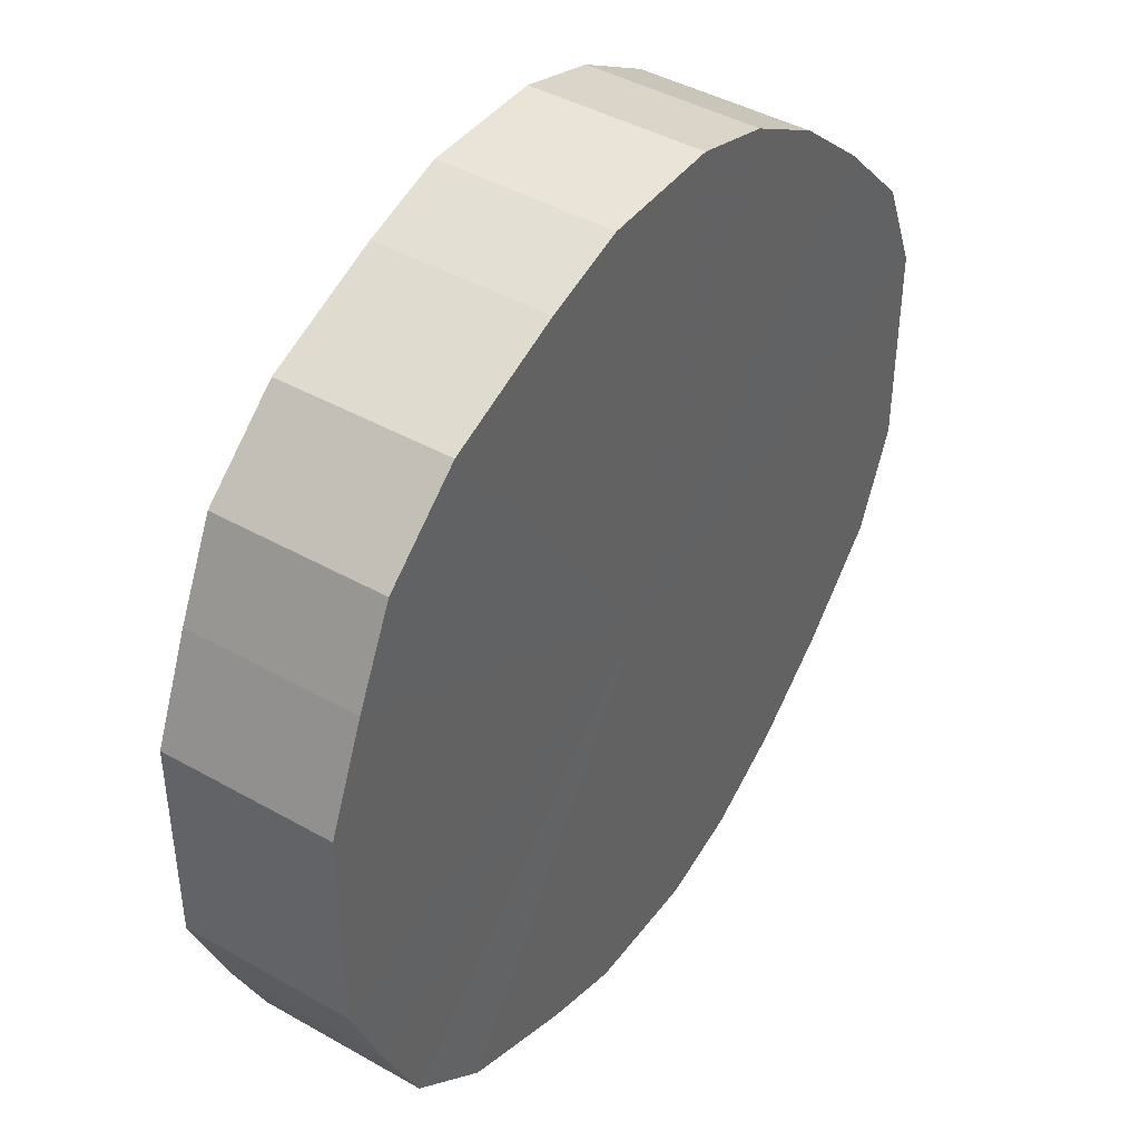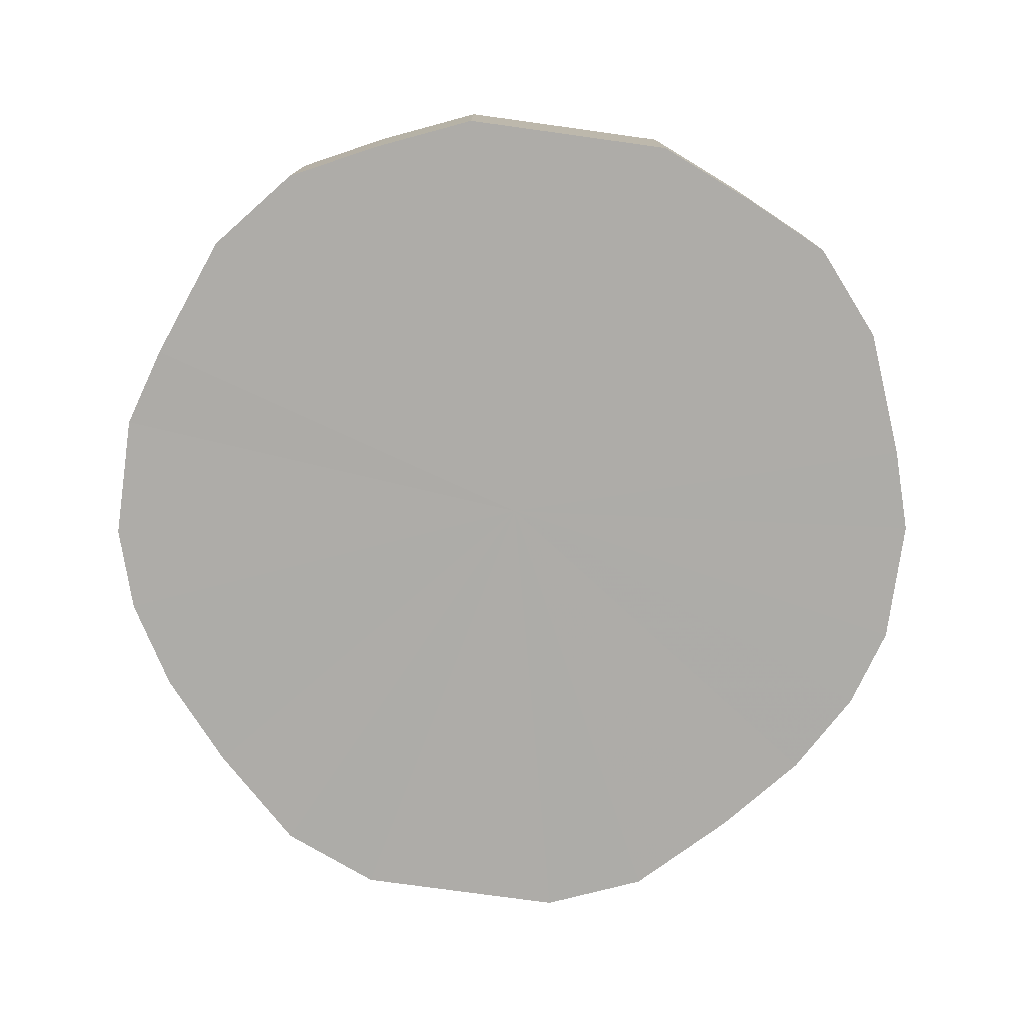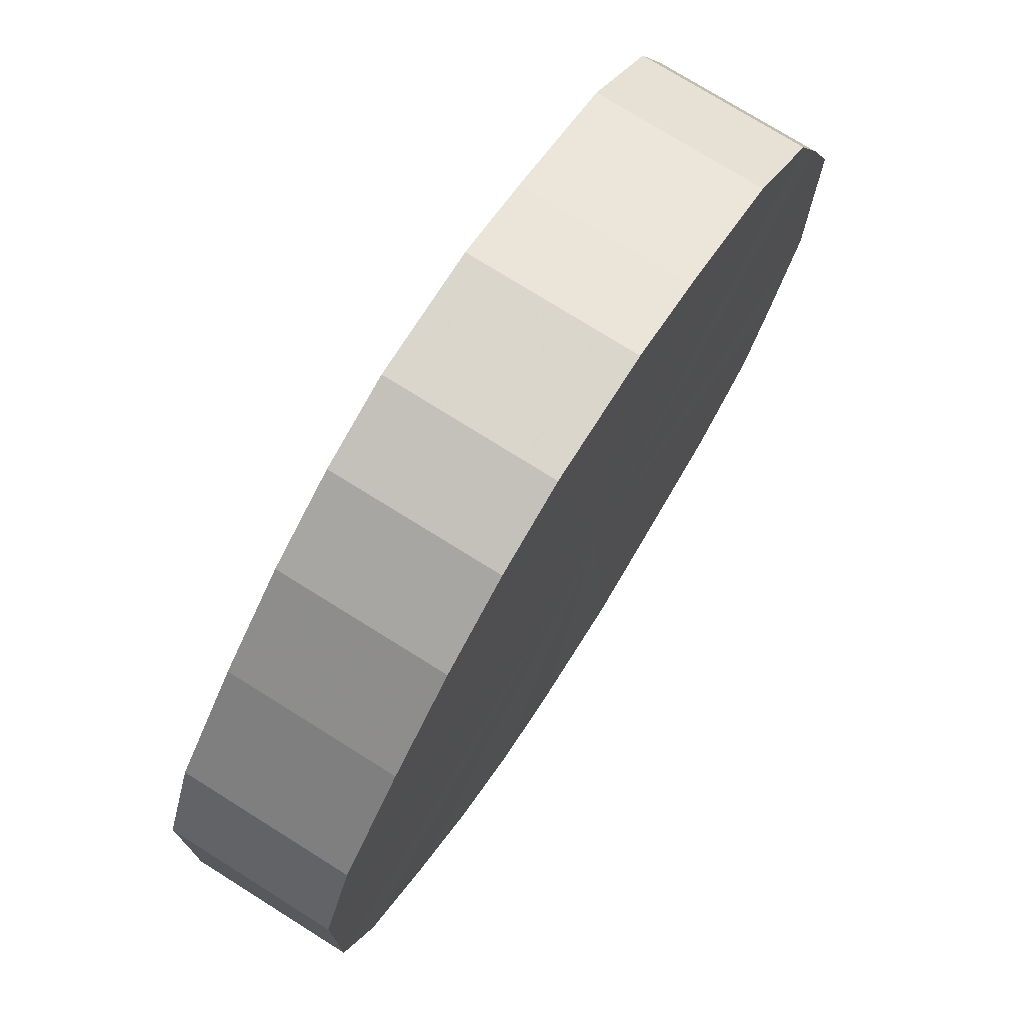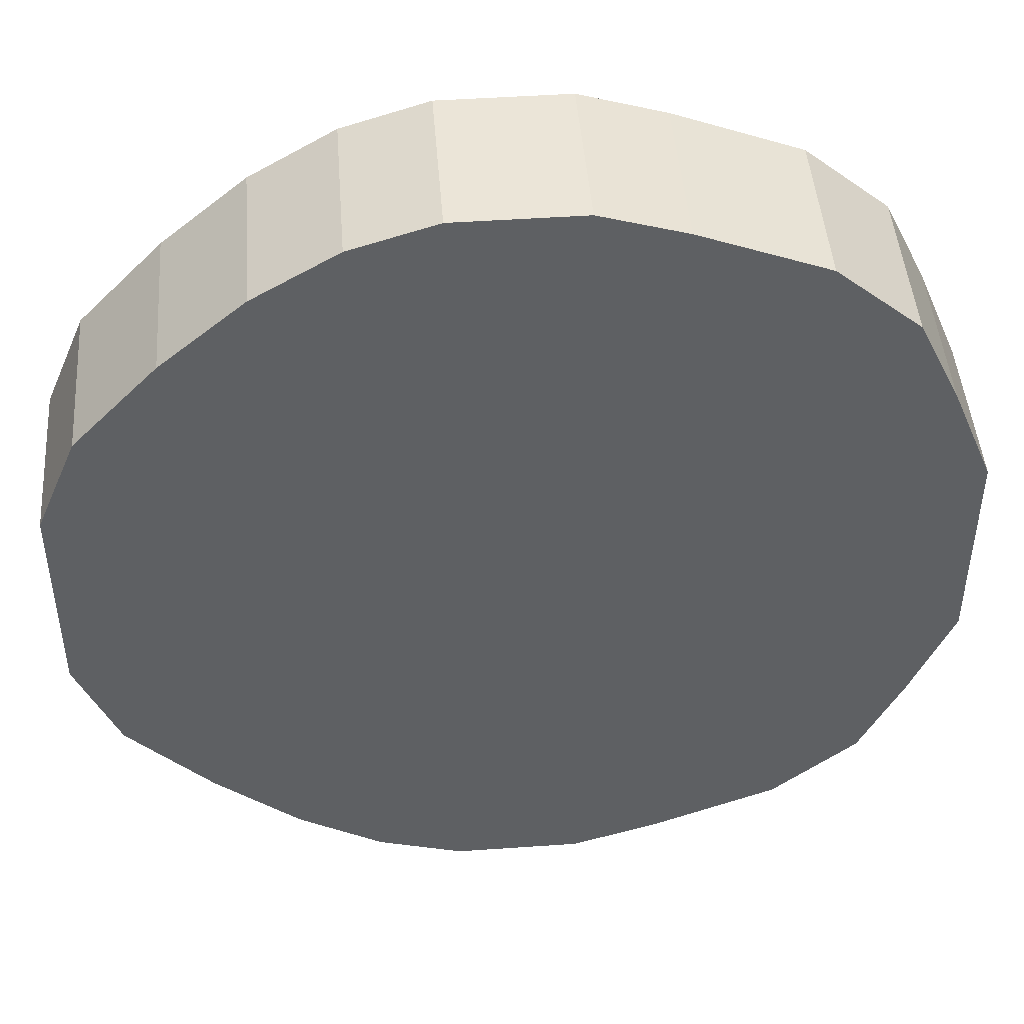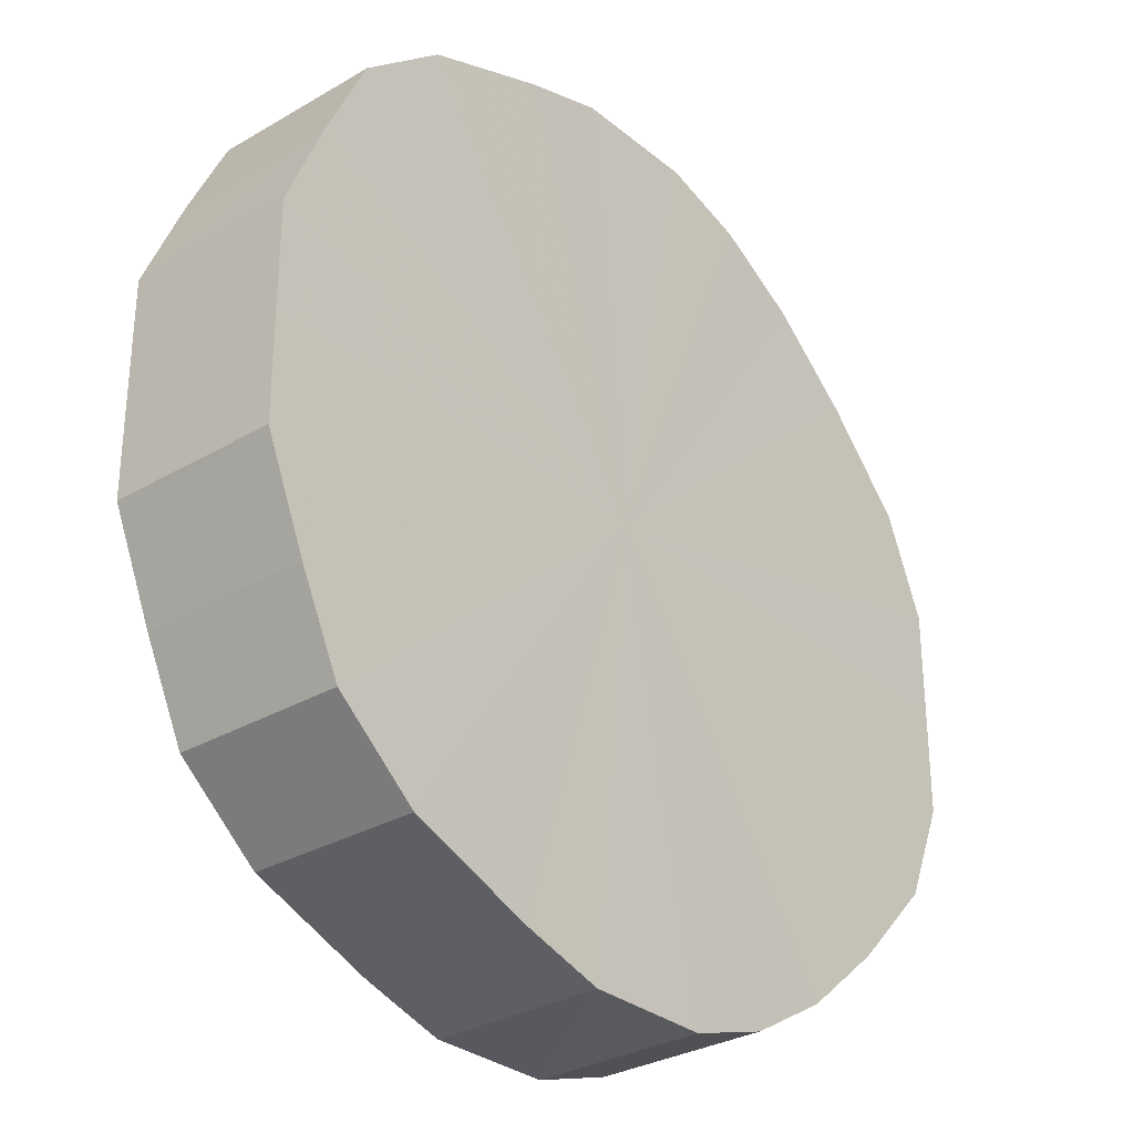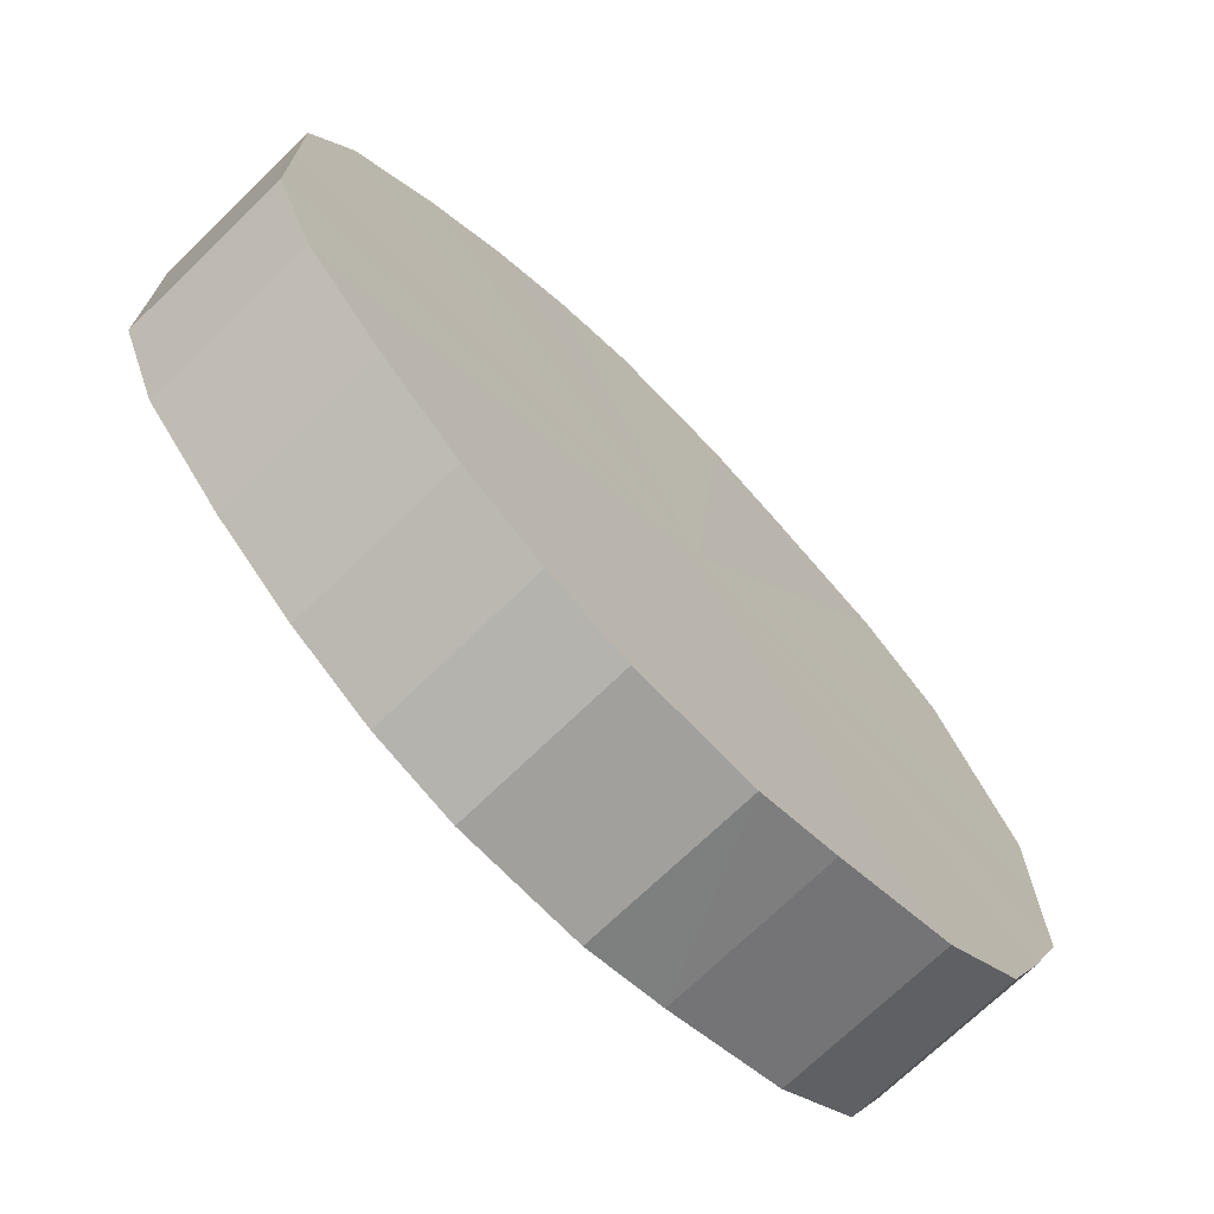
<metadata>
{"format":"obj","ext":"obj","renderer":"f3d","projection":"perspective","resolution":1024,"background":"white","views":[{"elev":42.9,"azim":124.0,"up":"+Z"},{"elev":-76.8,"azim":82.1,"up":"+Y"},{"elev":74.2,"azim":-57.8,"up":"+Z"},{"elev":46.1,"azim":-4.5,"up":"+Z"},{"elev":-30.4,"azim":130.4,"up":"+Z"},{"elev":-71.6,"azim":-46.0,"up":"+Z"}]}
</metadata>
<code>
o 22359
v 2223 1868 14.54
v 2223 1868 14.57
v 2223 1868 14.54
v 2223 1868 14.59
v 2223 1868 14.57
v 2223 1868 14.52
v 2223 1868 14.52
v 2223 1868 14.61
v 2223 1868 14.59
v 2223 1868 14.5
v 2223 1868 14.5
v 2223 1868 14.63
v 2223 1868 14.61
v 2223 1868 14.47
v 2223 1868 14.47
v 2223 1868 14.64
v 2223 1868 14.63
v 2223 1868 14.46
v 2223 1868 14.46
v 2223 1868 14.65
v 2223 1868 14.64
v 2223 1868 14.45
v 2223 1868 14.45
v 2223 1868 14.65
v 2223 1868 14.65
v 2223 1868 14.44
v 2223 1868 14.44
v 2223 1868 14.64
v 2223 1868 14.65
v 2223 1868 14.44
v 2223 1868 14.44
v 2224 1868 14.63
v 2223 1868 14.64
v 2223 1868 14.45
v 2223 1868 14.45
v 2224 1868 14.61
v 2224 1868 14.63
v 2224 1868 14.46
v 2224 1868 14.46
v 2224 1868 14.59
v 2224 1868 14.61
v 2224 1868 14.47
v 2224 1868 14.47
v 2224 1868 14.57
v 2224 1868 14.59
v 2224 1868 14.5
v 2224 1868 14.5
v 2224 1868 14.54
v 2224 1868 14.57
v 2224 1868 14.52
v 2224 1868 14.52
v 2224 1868 14.54
v 2223 1868 14.54
v 2223 1868 14.57
v 2223 1868 14.57
v 2223 1868 14.59
v 2223 1868 14.59
v 2223 1868 14.52
v 2223 1868 14.54
v 2223 1868 14.5
v 2223 1868 14.52
v 2223 1868 14.61
v 2223 1868 14.61
v 2223 1868 14.47
v 2223 1868 14.5
v 2223 1868 14.46
v 2223 1868 14.47
v 2223 1868 14.63
v 2223 1868 14.63
v 2223 1868 14.45
v 2223 1868 14.46
v 2223 1868 14.44
v 2223 1868 14.45
v 2223 1868 14.64
v 2223 1868 14.64
v 2223 1868 14.44
v 2223 1868 14.44
v 2223 1868 14.45
v 2223 1868 14.44
v 2223 1868 14.65
v 2223 1868 14.65
v 2224 1868 14.46
v 2223 1868 14.45
v 2224 1868 14.47
v 2224 1868 14.46
v 2223 1868 14.65
v 2223 1868 14.65
v 2224 1868 14.5
v 2224 1868 14.47
v 2224 1868 14.52
v 2224 1868 14.5
v 2223 1868 14.64
v 2223 1868 14.64
v 2224 1868 14.54
v 2224 1868 14.52
v 2224 1868 14.57
v 2224 1868 14.54
v 2224 1868 14.63
v 2224 1868 14.63
v 2224 1868 14.59
v 2224 1868 14.57
v 2224 1868 14.61
v 2224 1868 14.59
v 2224 1868 14.61
v 2223 1868 14.54
v 2223 1868 14.57
v 2223 1868 14.54
v 2223 1868 14.59
v 2223 1868 14.52
v 2223 1868 14.61
v 2223 1868 14.5
v 2223 1868 14.63
v 2223 1868 14.47
v 2223 1868 14.64
v 2223 1868 14.46
v 2223 1868 14.65
v 2223 1868 14.45
v 2223 1868 14.65
v 2223 1868 14.44
v 2223 1868 14.64
v 2223 1868 14.44
v 2224 1868 14.63
v 2223 1868 14.45
v 2224 1868 14.61
v 2224 1868 14.46
v 2224 1868 14.59
v 2224 1868 14.47
v 2224 1868 14.57
v 2224 1868 14.5
v 2224 1868 14.54
v 2224 1868 14.52
v 2223 1868 14.54
v 2223 1868 14.54
v 2223 1868 14.57
v 2223 1868 14.52
v 2223 1868 14.59
v 2223 1868 14.5
v 2223 1868 14.61
v 2223 1868 14.47
v 2223 1868 14.63
v 2223 1868 14.46
v 2223 1868 14.64
v 2223 1868 14.45
v 2223 1868 14.65
v 2223 1868 14.44
v 2223 1868 14.65
v 2223 1868 14.44
v 2223 1868 14.64
v 2223 1868 14.45
v 2224 1868 14.63
v 2224 1868 14.46
v 2224 1868 14.61
v 2224 1868 14.47
v 2224 1868 14.59
v 2224 1868 14.5
v 2224 1868 14.57
v 2224 1868 14.52
v 2224 1868 14.54
f 1 2 3
f 2 4 5
f 6 1 7
f 4 8 9
f 10 6 11
f 8 12 13
f 14 10 15
f 12 16 17
f 18 14 19
f 16 20 21
f 22 18 23
f 20 24 25
f 26 22 27
f 24 28 29
f 30 26 31
f 28 32 33
f 34 30 35
f 32 36 37
f 38 34 39
f 36 40 41
f 42 38 43
f 40 44 45
f 46 42 47
f 44 48 49
f 50 46 51
f 48 50 52
f 53 54 55
f 55 56 57
f 58 59 53
f 60 61 58
f 57 62 63
f 64 65 60
f 66 67 64
f 63 68 69
f 70 71 66
f 72 73 70
f 69 74 75
f 76 77 72
f 78 79 76
f 75 80 81
f 82 83 78
f 84 85 82
f 81 86 87
f 88 89 84
f 90 91 88
f 87 92 93
f 94 95 90
f 96 97 94
f 93 98 99
f 100 101 96
f 102 103 100
f 99 104 102
f 105 106 107
f 105 108 106
f 105 107 109
f 105 110 108
f 105 109 111
f 105 112 110
f 105 111 113
f 105 114 112
f 105 113 115
f 105 116 114
f 105 115 117
f 105 118 116
f 105 117 119
f 105 120 118
f 105 119 121
f 105 122 120
f 105 121 123
f 105 124 122
f 105 123 125
f 105 126 124
f 105 125 127
f 105 128 126
f 105 127 129
f 105 130 128
f 105 129 131
f 105 131 130
f 132 133 134
f 132 135 133
f 132 134 136
f 132 137 135
f 132 136 138
f 132 139 137
f 132 138 140
f 132 141 139
f 132 140 142
f 132 143 141
f 132 142 144
f 132 145 143
f 132 144 146
f 132 147 145
f 132 146 148
f 132 149 147
f 132 148 150
f 132 151 149
f 132 150 152
f 132 153 151
f 132 152 154
f 132 155 153
f 132 154 156
f 132 157 155
f 132 156 158
f 132 158 157

</code>
